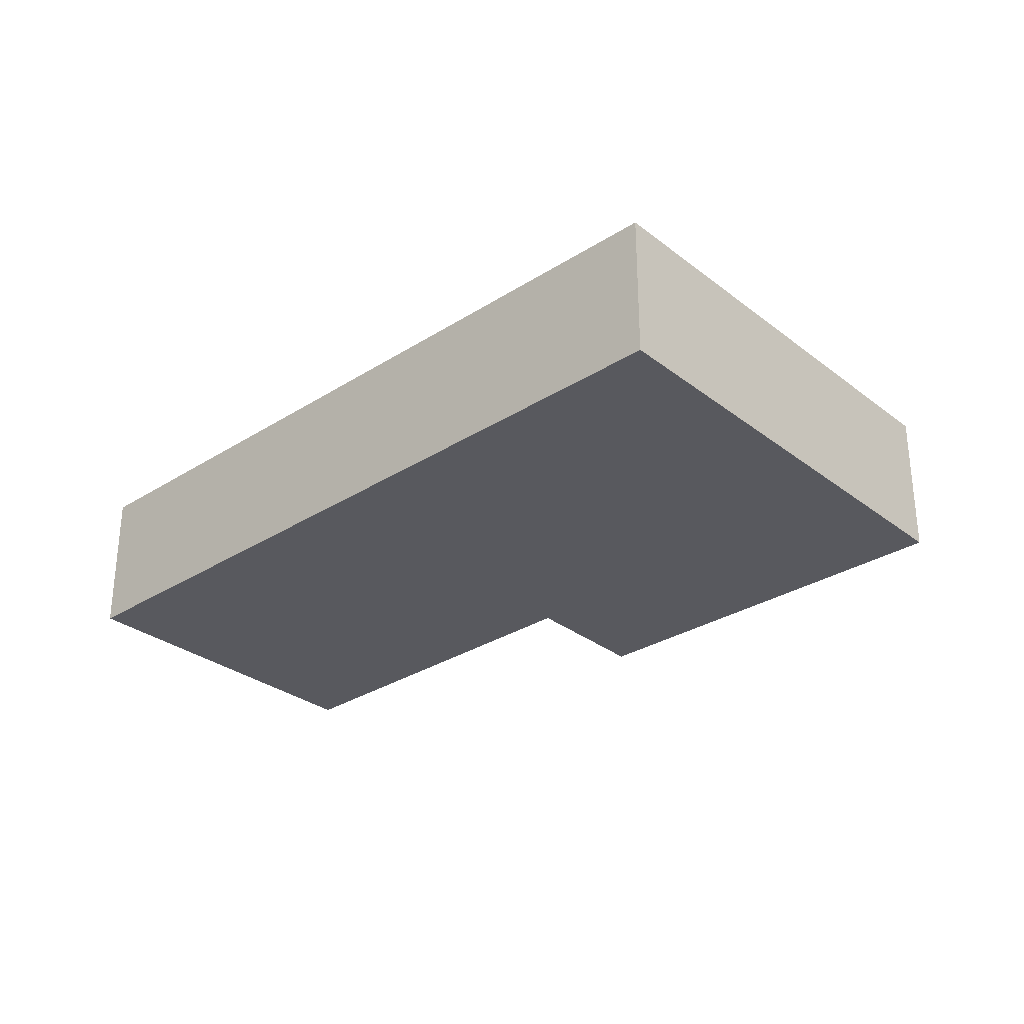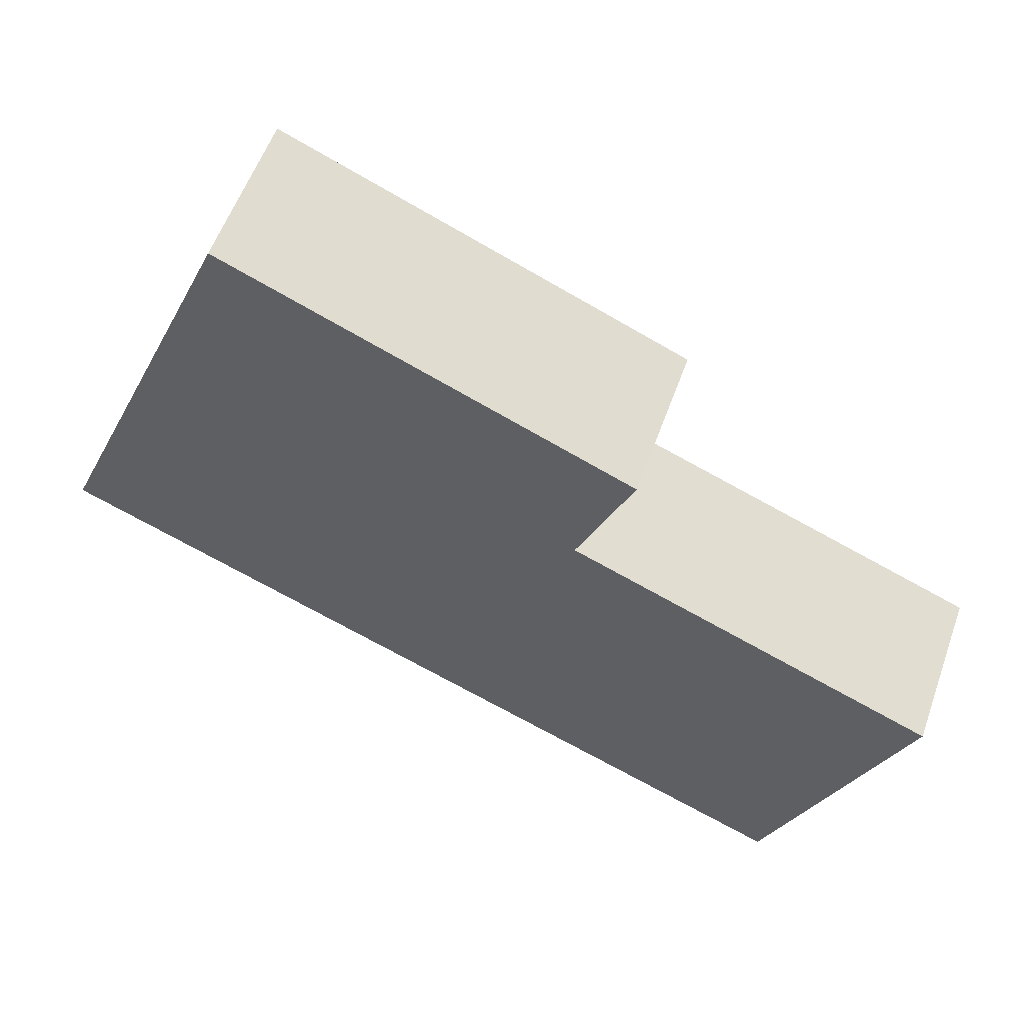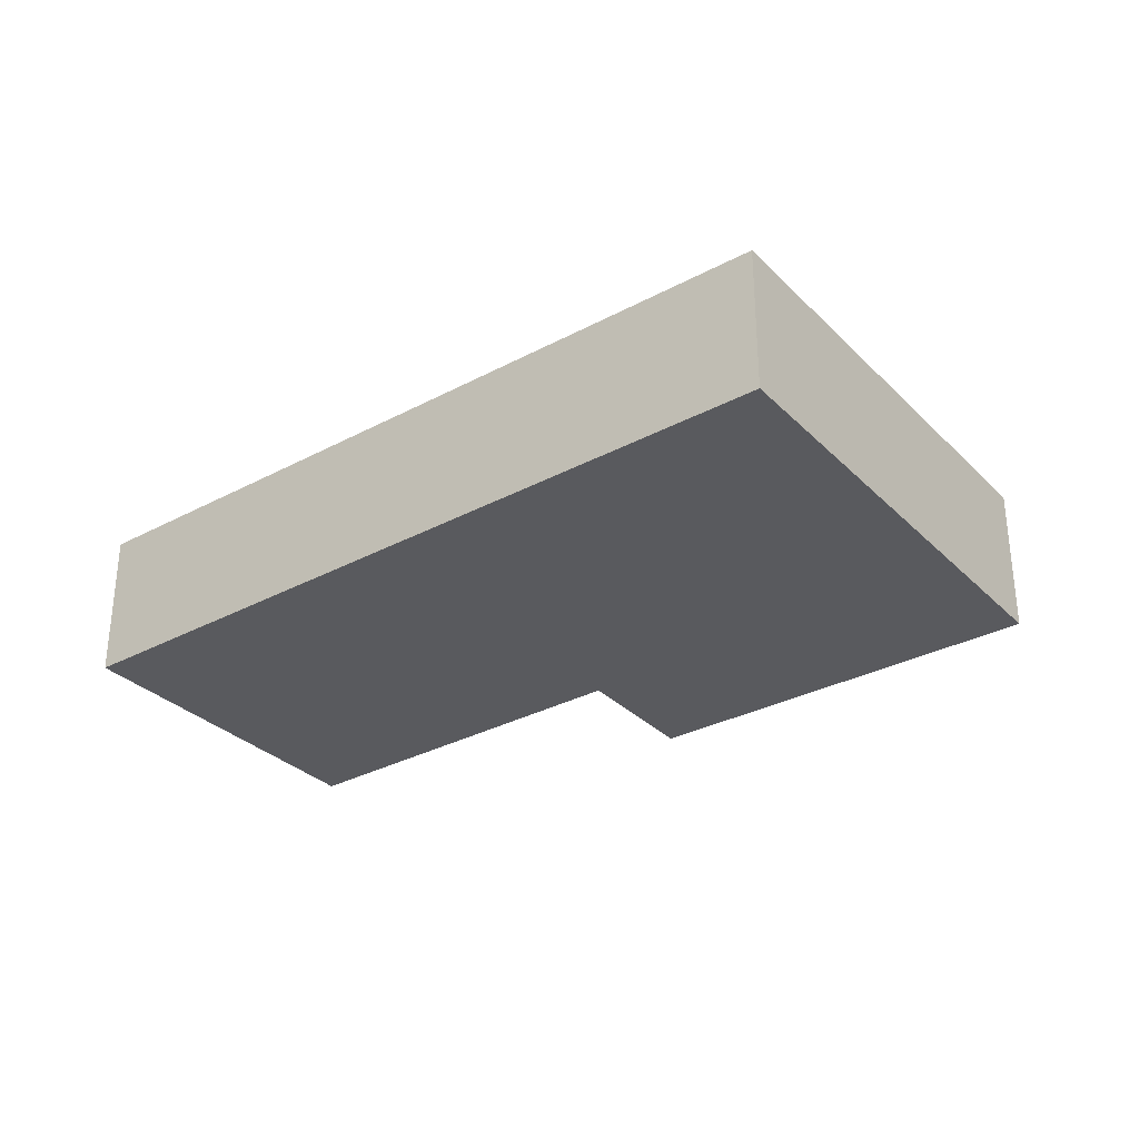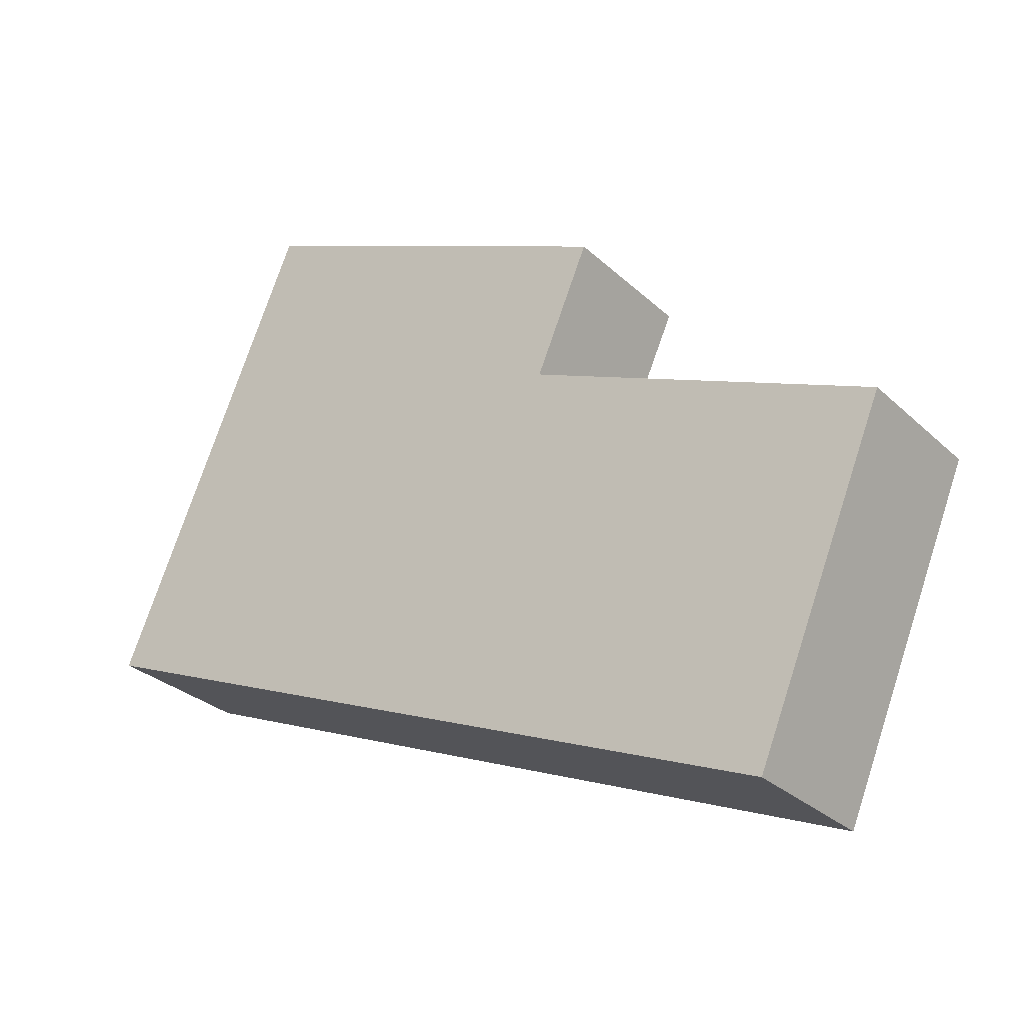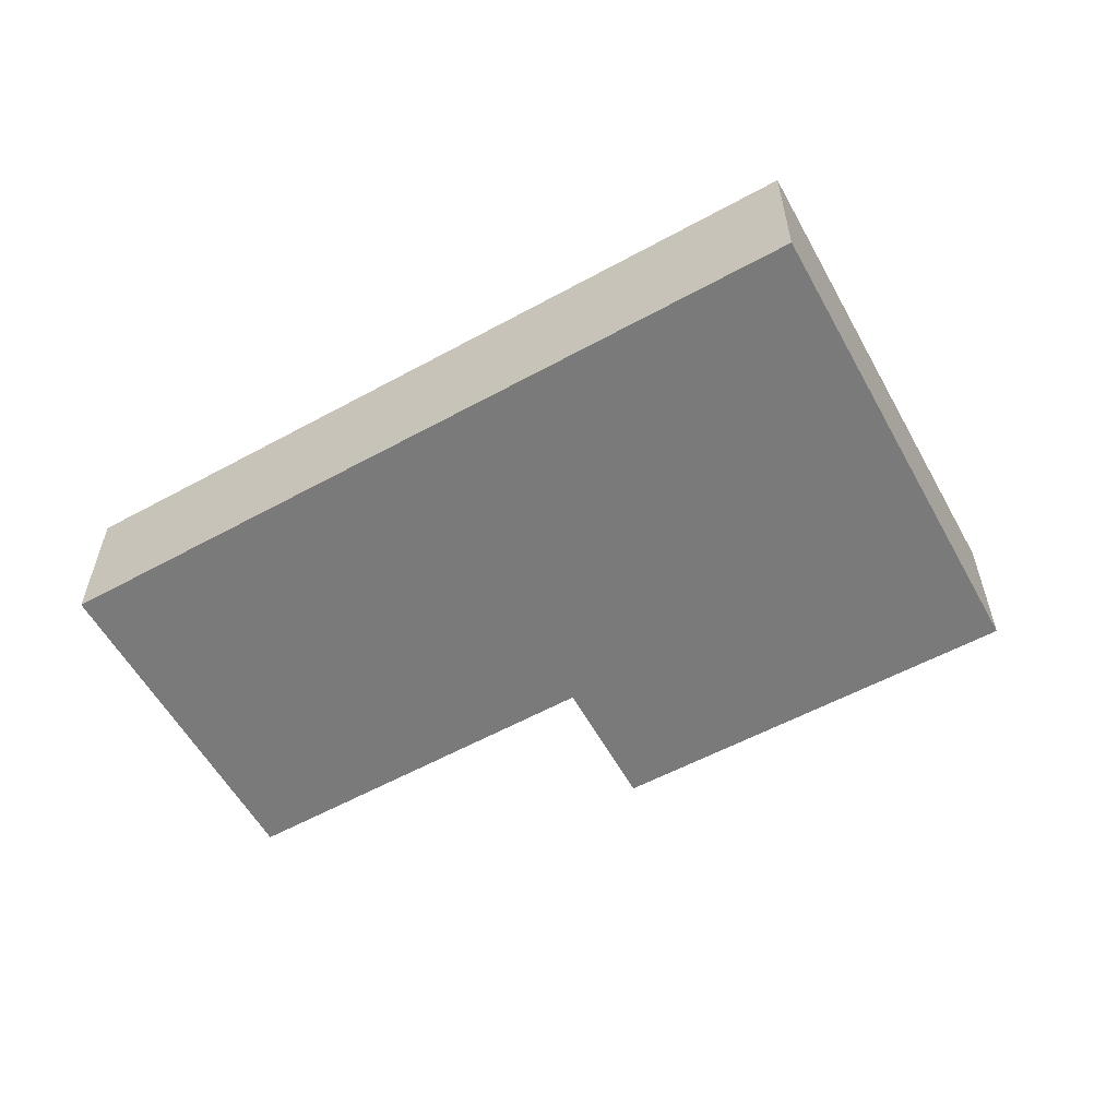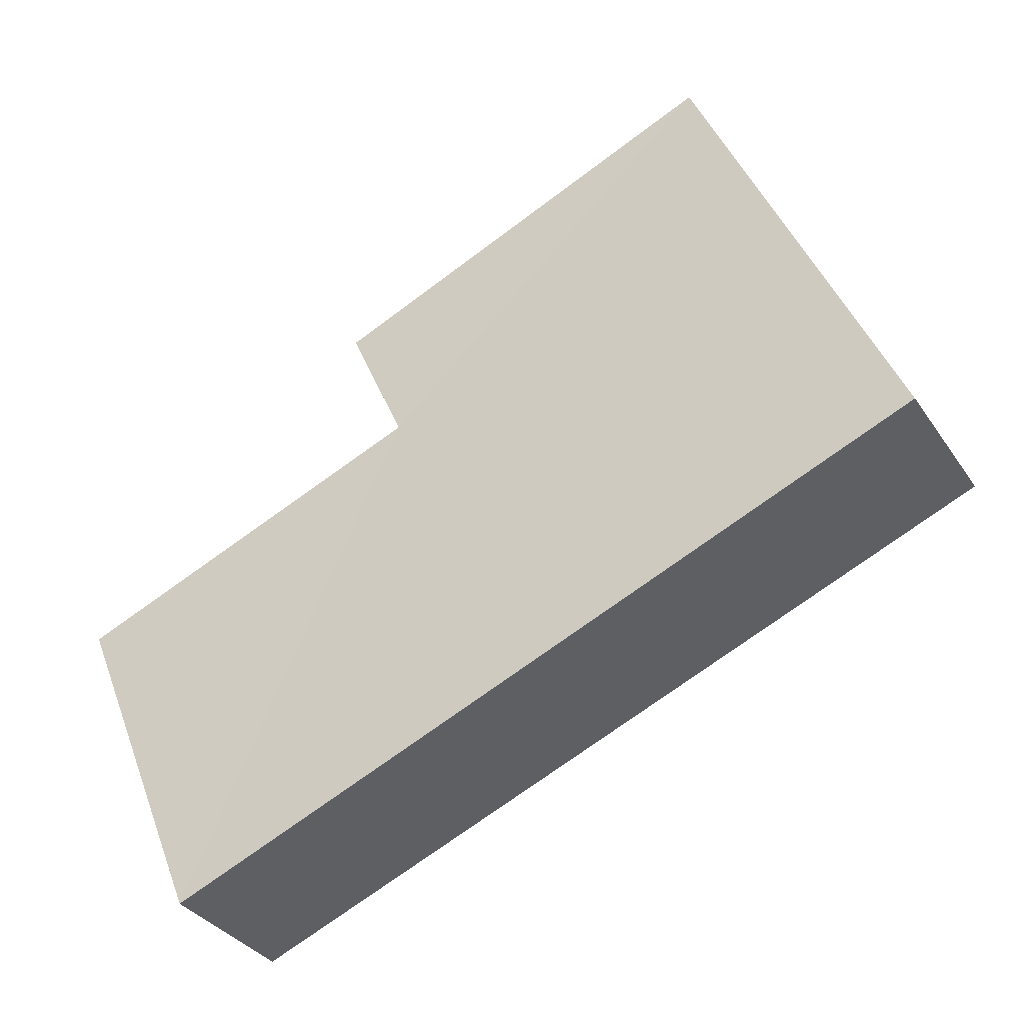
<metadata>
{"format":"obj","ext":"obj","renderer":"f3d","projection":"perspective","resolution":1024,"background":"white","views":[{"elev":-30.4,"azim":-115.0,"up":"+Y"},{"elev":56.3,"azim":19.5,"up":"+Z"},{"elev":-31.7,"azim":-120.6,"up":"+Y"},{"elev":-28.8,"azim":36.4,"up":"+Z"},{"elev":-58.1,"azim":-128.1,"up":"+Y"},{"elev":-34.3,"azim":-150.9,"up":"+Z"}]}
</metadata>
<code>
v  14.27 5.53 -5.847
v  19.29 5.431 5.846
v  27.27 5.53 -11.18
v  32.13 5.53 0.5851
v  0.0001181 5.53 -0.0001752
v  5.025 5.53 11.69
v  21.27 5.53 10.45
v  7.077 5.53 16.47
v  27.27 6.843e-16 -11.18
v  19.29 -3.58e-16 5.846
v  14.27 3.58e-16 -5.847
v  32.13 -3.584e-17 0.5853
v  5.025 -7.16e-16 11.69
v  0 0 0
v  7.077 -1.008e-15 16.47
v  21.27 -6.399e-16 10.45
g defaultobject
f 1 2 3
f 3 2 4
f 2 5 6
f 5 2 1
f 7 2 8
f 8 2 6
f 9 10 11
f 10 9 12
f 13 11 10
f 11 13 14
f 15 10 16
f 10 15 13
f 1 9 11
f 9 1 3
f 9 4 12
f 4 9 3
f 12 2 10
f 2 12 4
f 6 14 13
f 14 6 5
f 5 11 14
f 11 5 1
f 10 7 16
f 7 10 2
f 16 8 15
f 8 16 7
f 8 13 15
f 13 8 6

</code>
